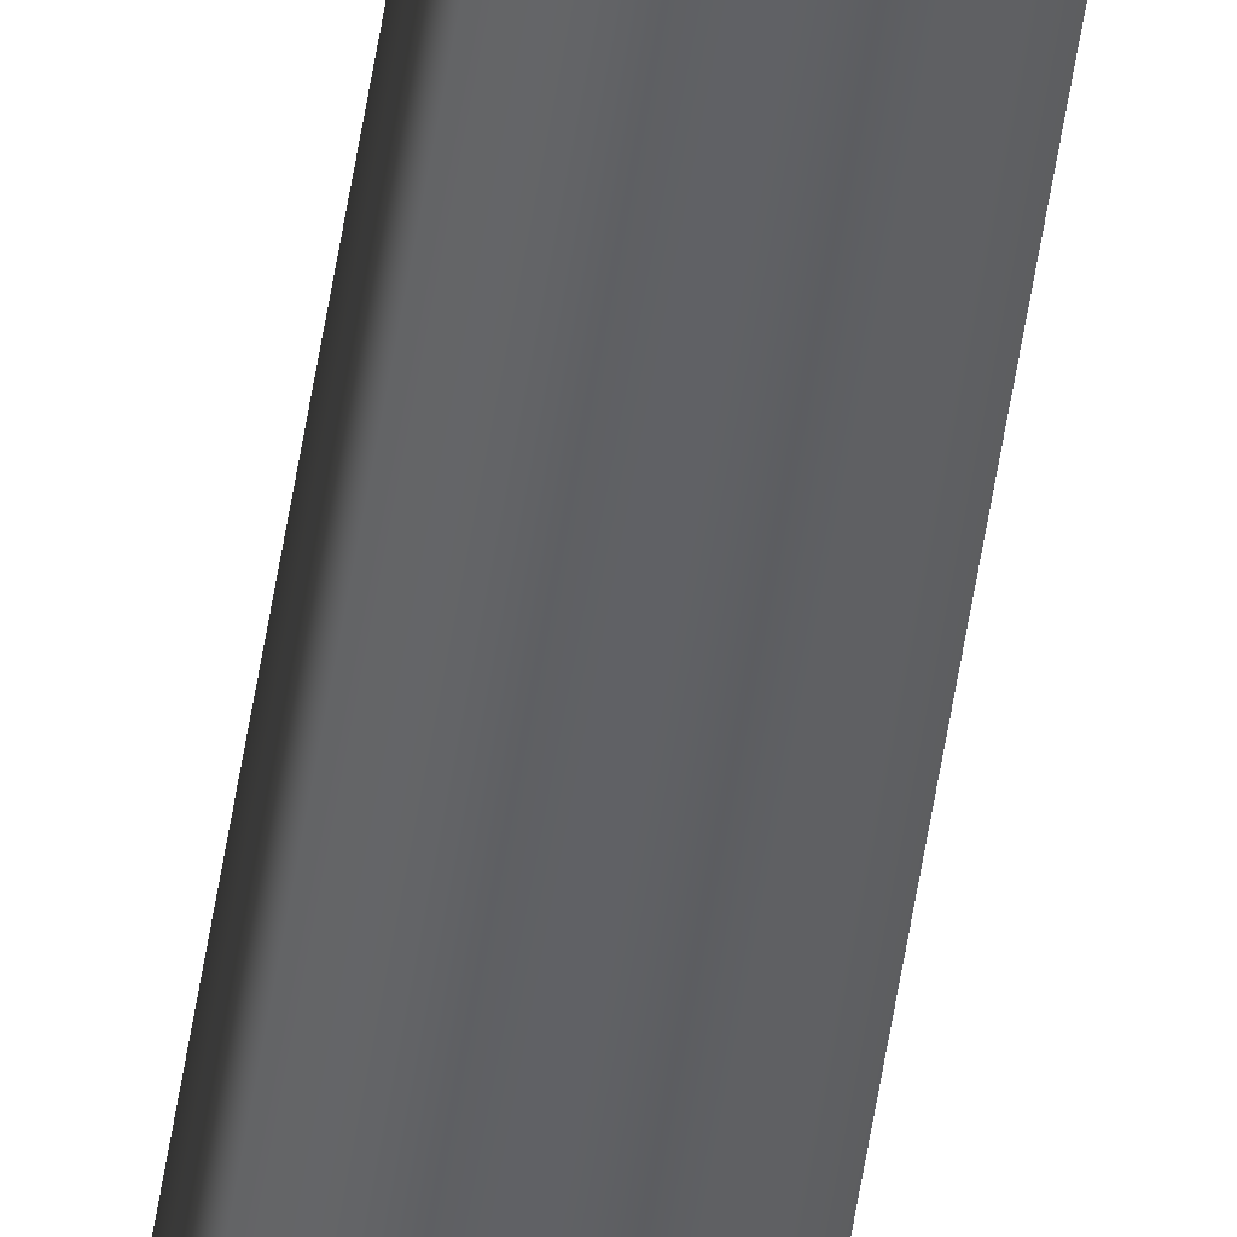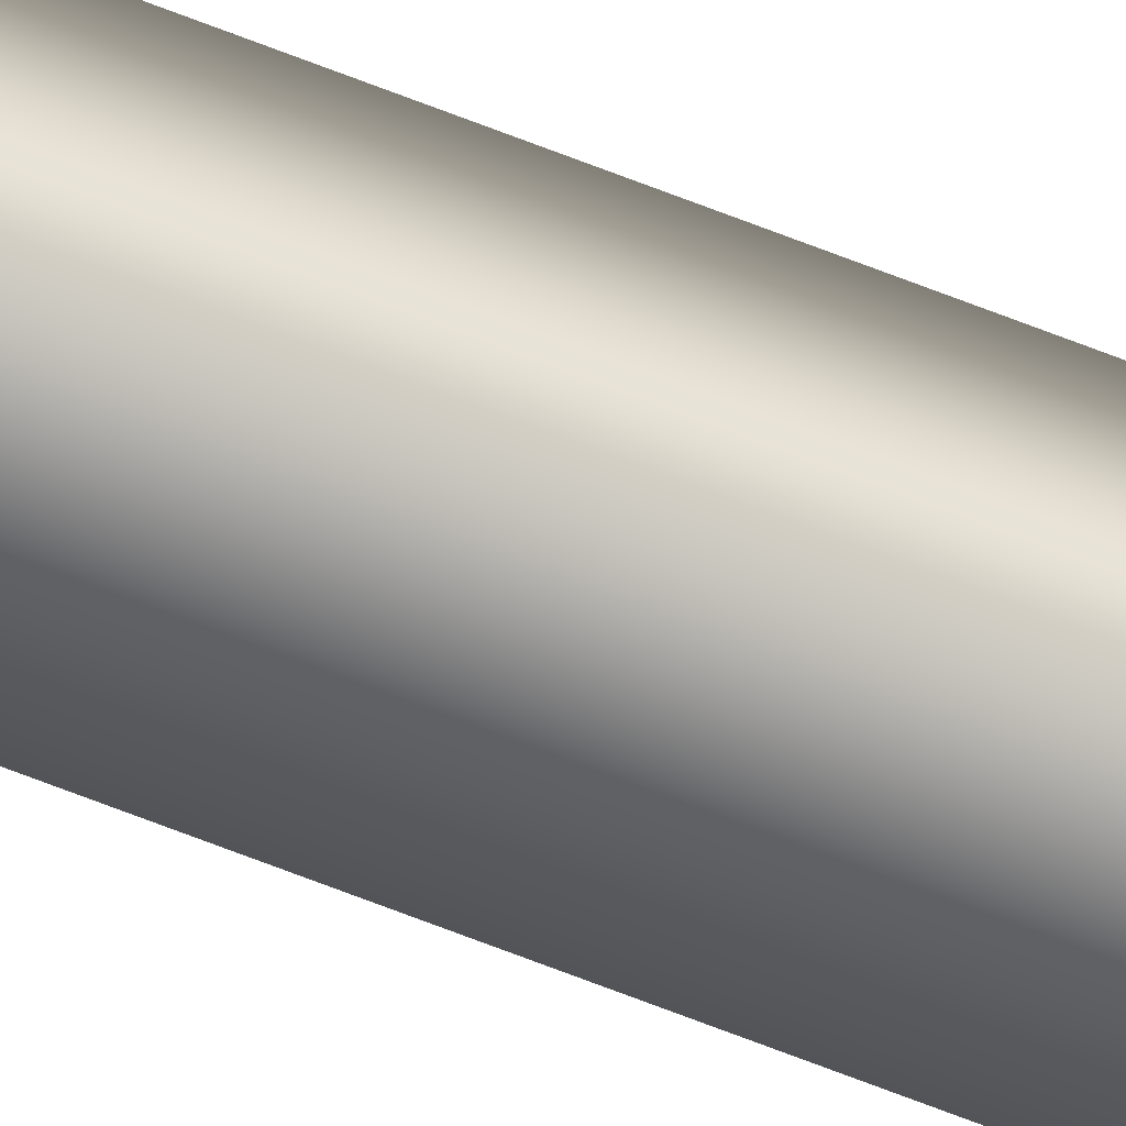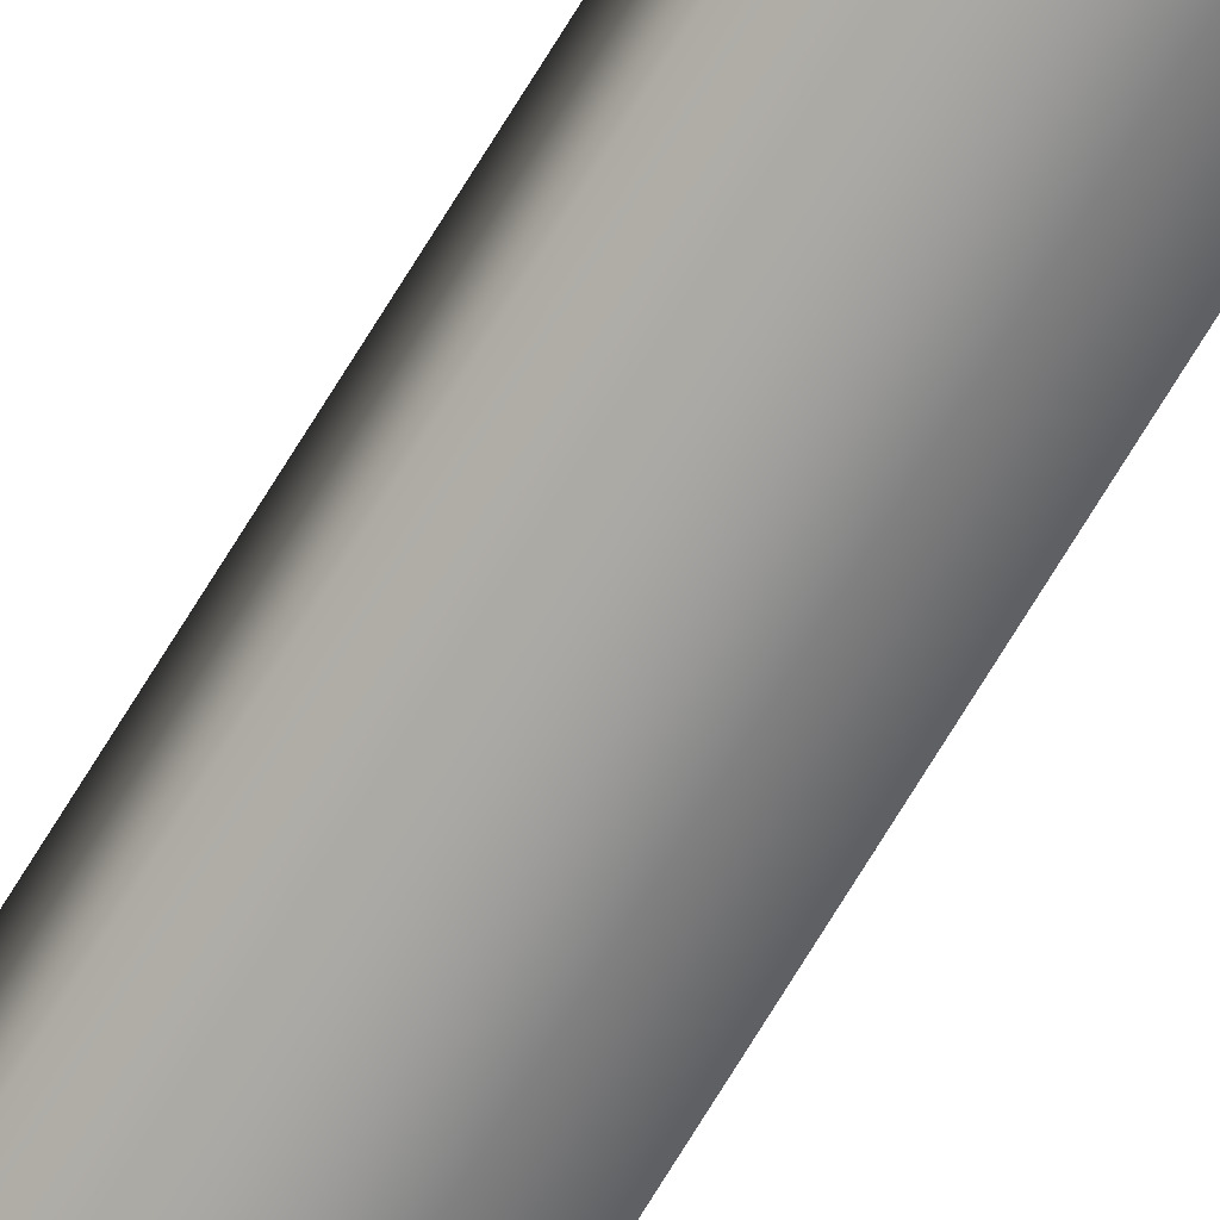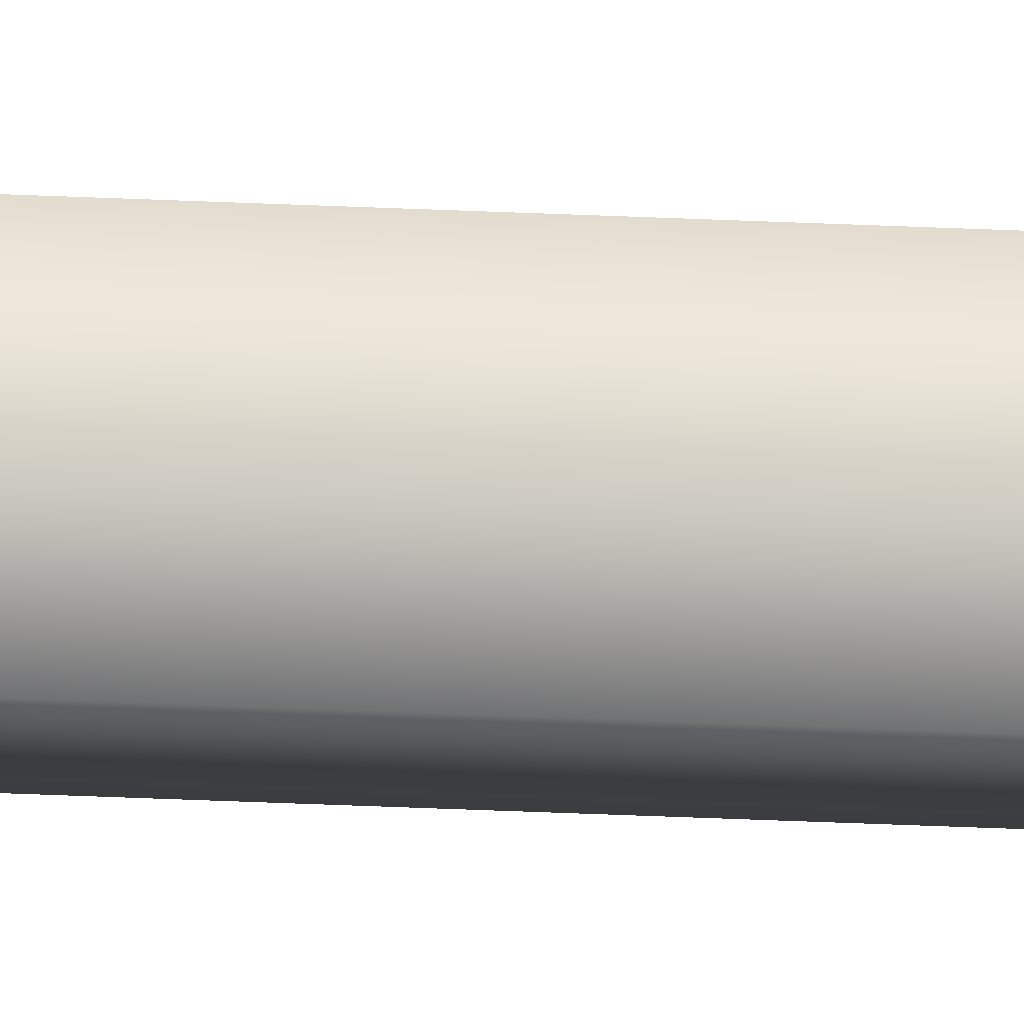
<metadata>
{"format":"obj","ext":"obj","renderer":"f3d","projection":"perspective","resolution":1024,"background":"white","views":[{"elev":-50.1,"azim":-8.3,"up":"+Z"},{"elev":-58.1,"azim":-113.3,"up":"+Z"},{"elev":-71.5,"azim":148.7,"up":"+Z"},{"elev":-10.6,"azim":-100.9,"up":"+Z"}]}
</metadata>
<code>
v -82.15 13.81 15.88
v -82.15 24.67 15.88
v -82.15 13.81 15.84
v -82.15 24.67 15.84
v -82.11 24.67 15.88
v -82.11 24.67 15.84
v -82.11 13.81 15.84
v -82.11 13.81 15.88
f 1 2 3
f 3 2 4
f 5 6 2
f 2 6 4
f 3 4 7
f 7 4 6
f 8 5 1
f 1 5 2
f 1 3 8
f 8 3 7
f 7 6 8
f 8 6 5

</code>
